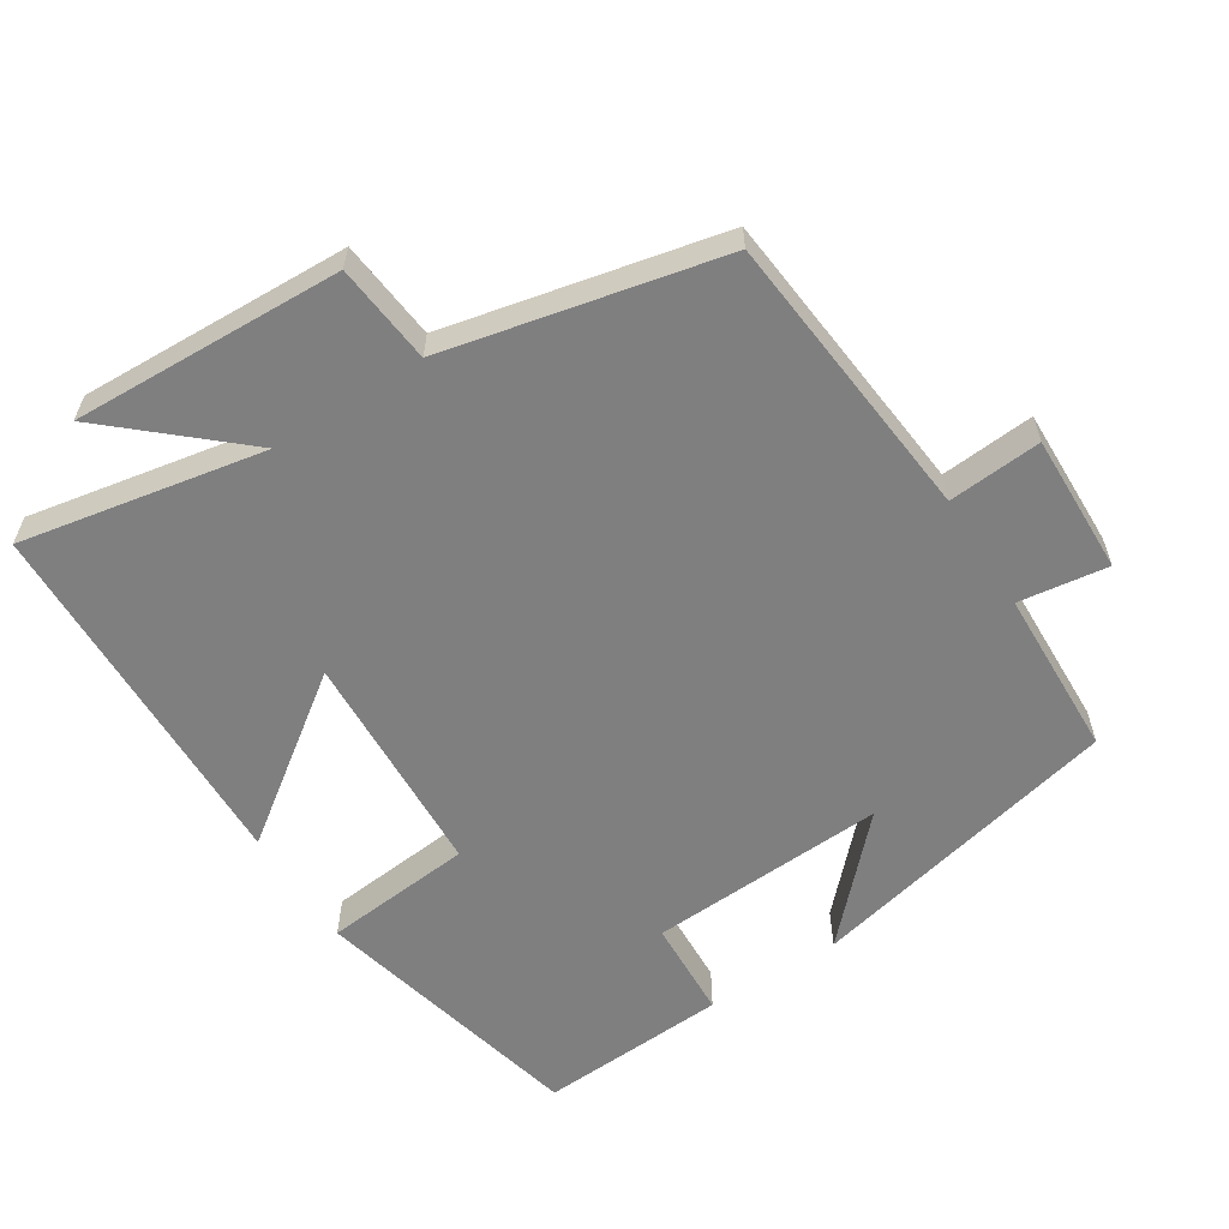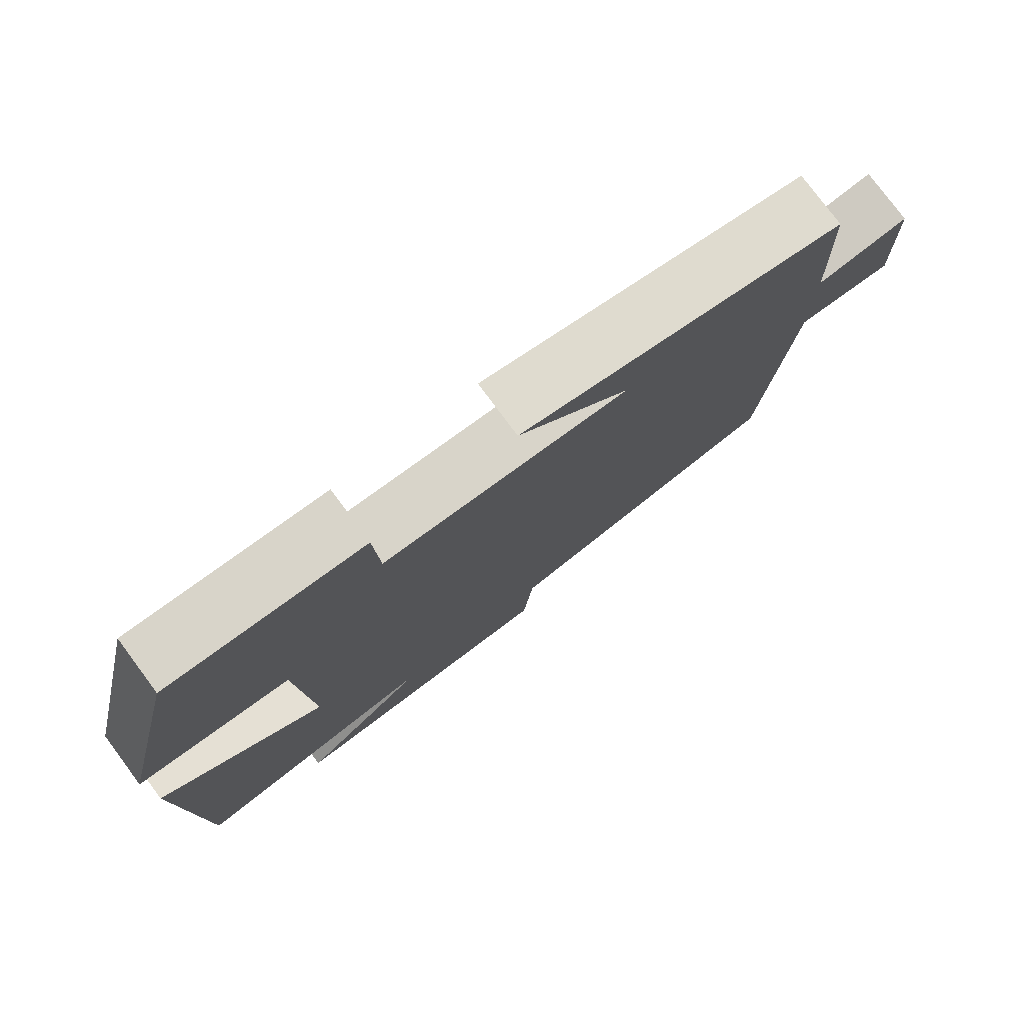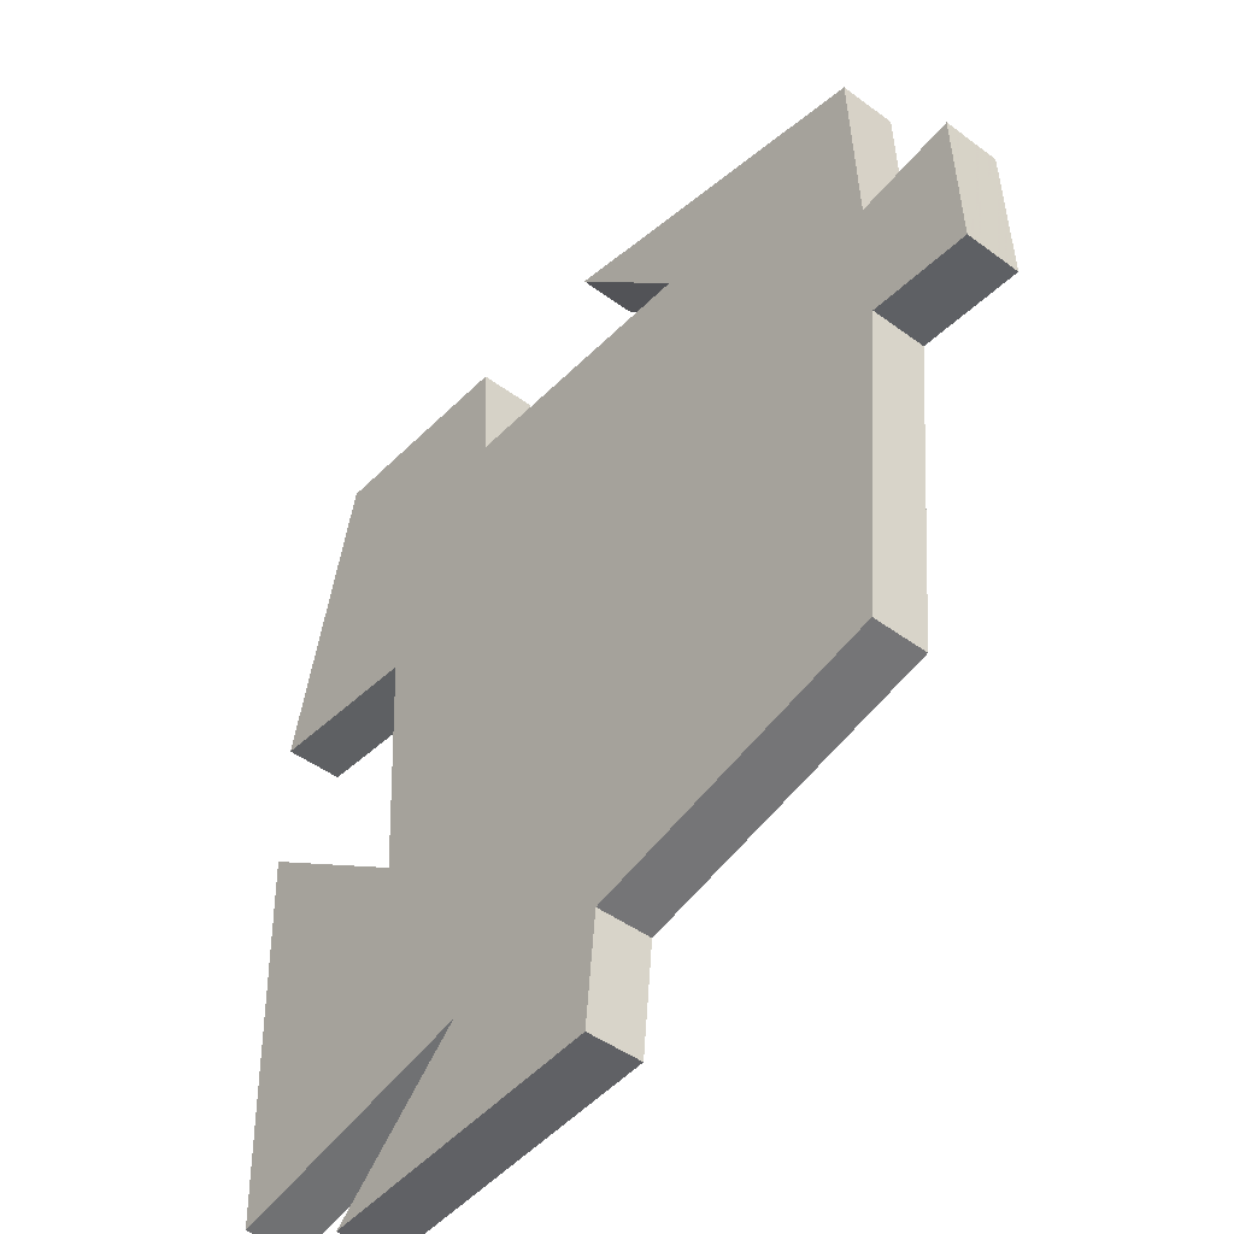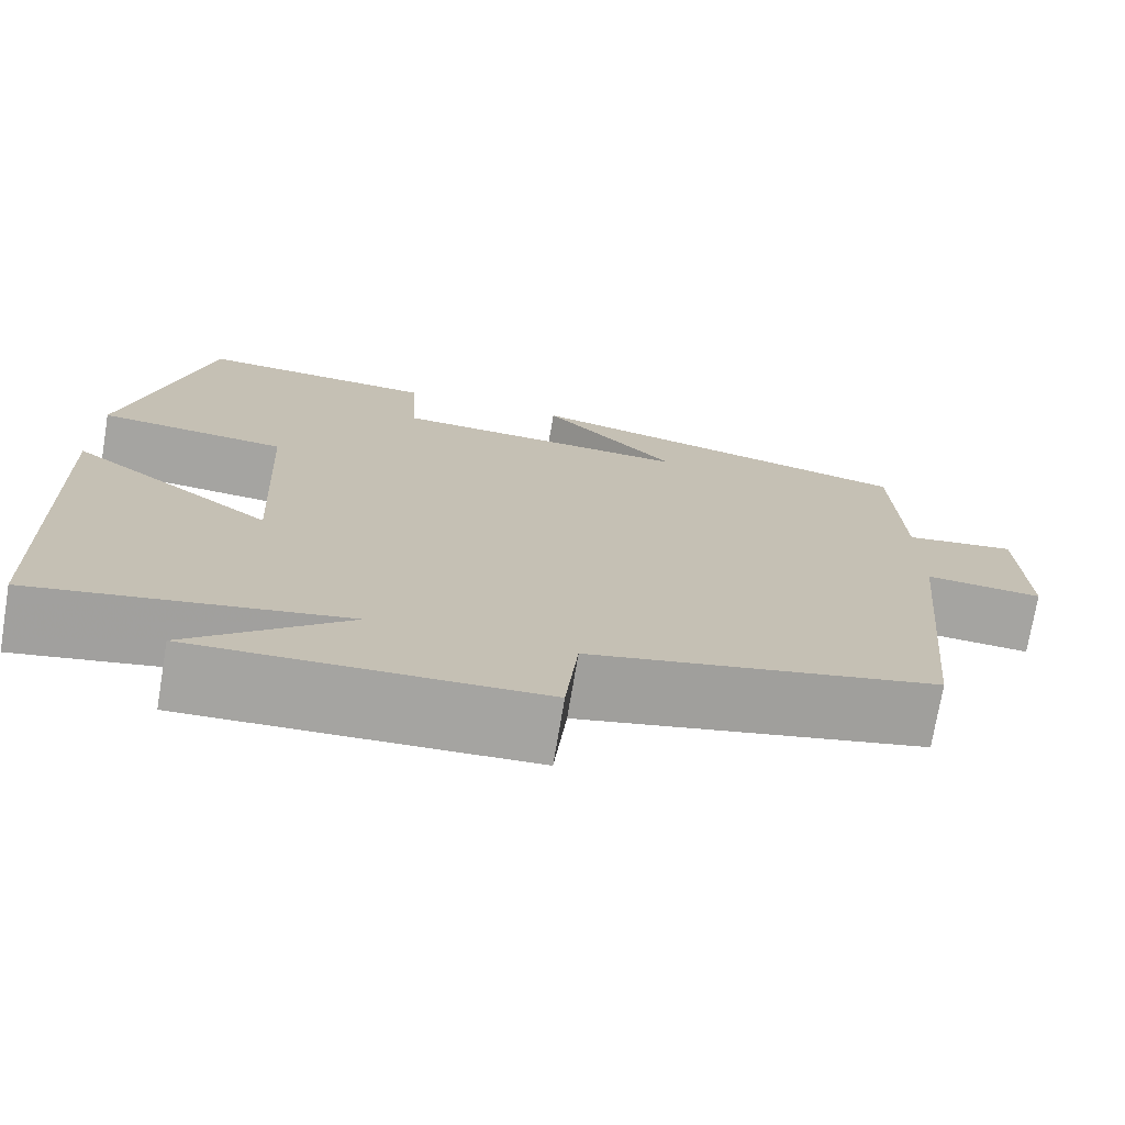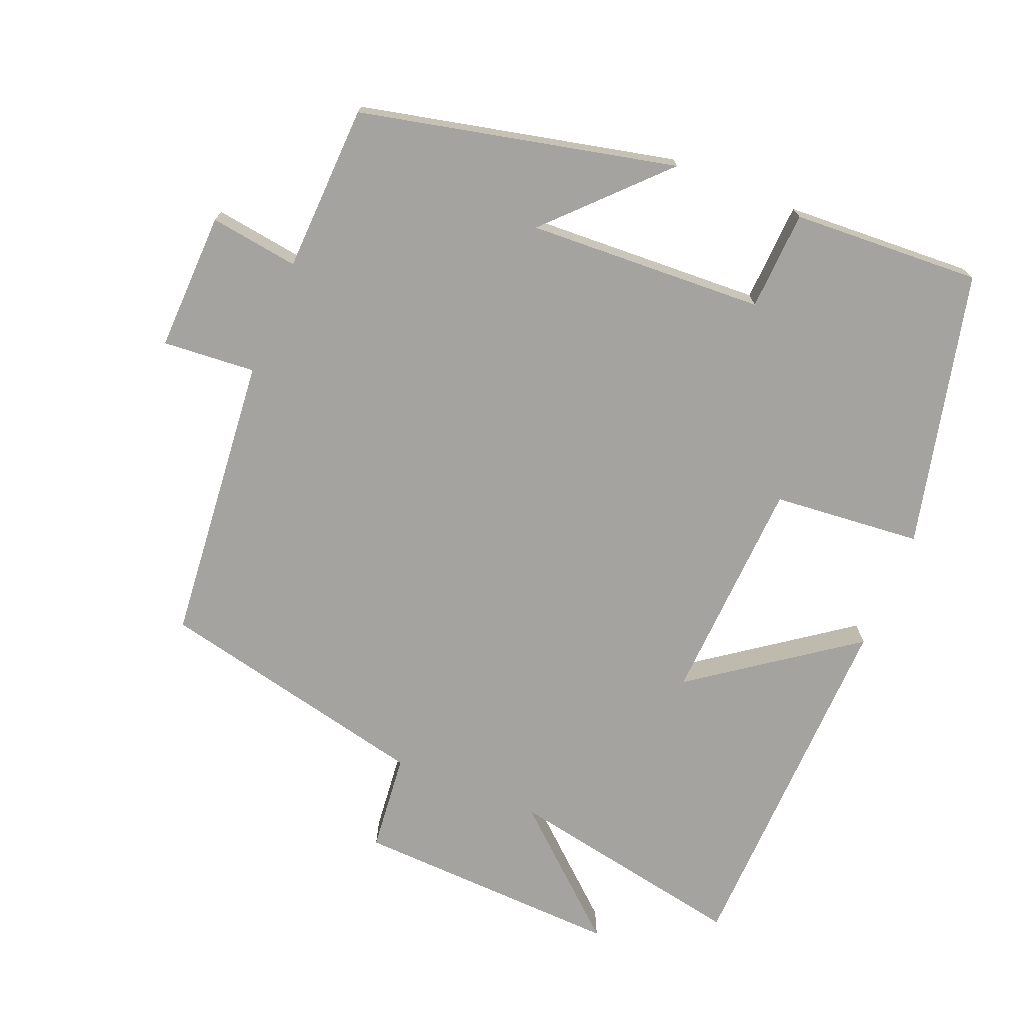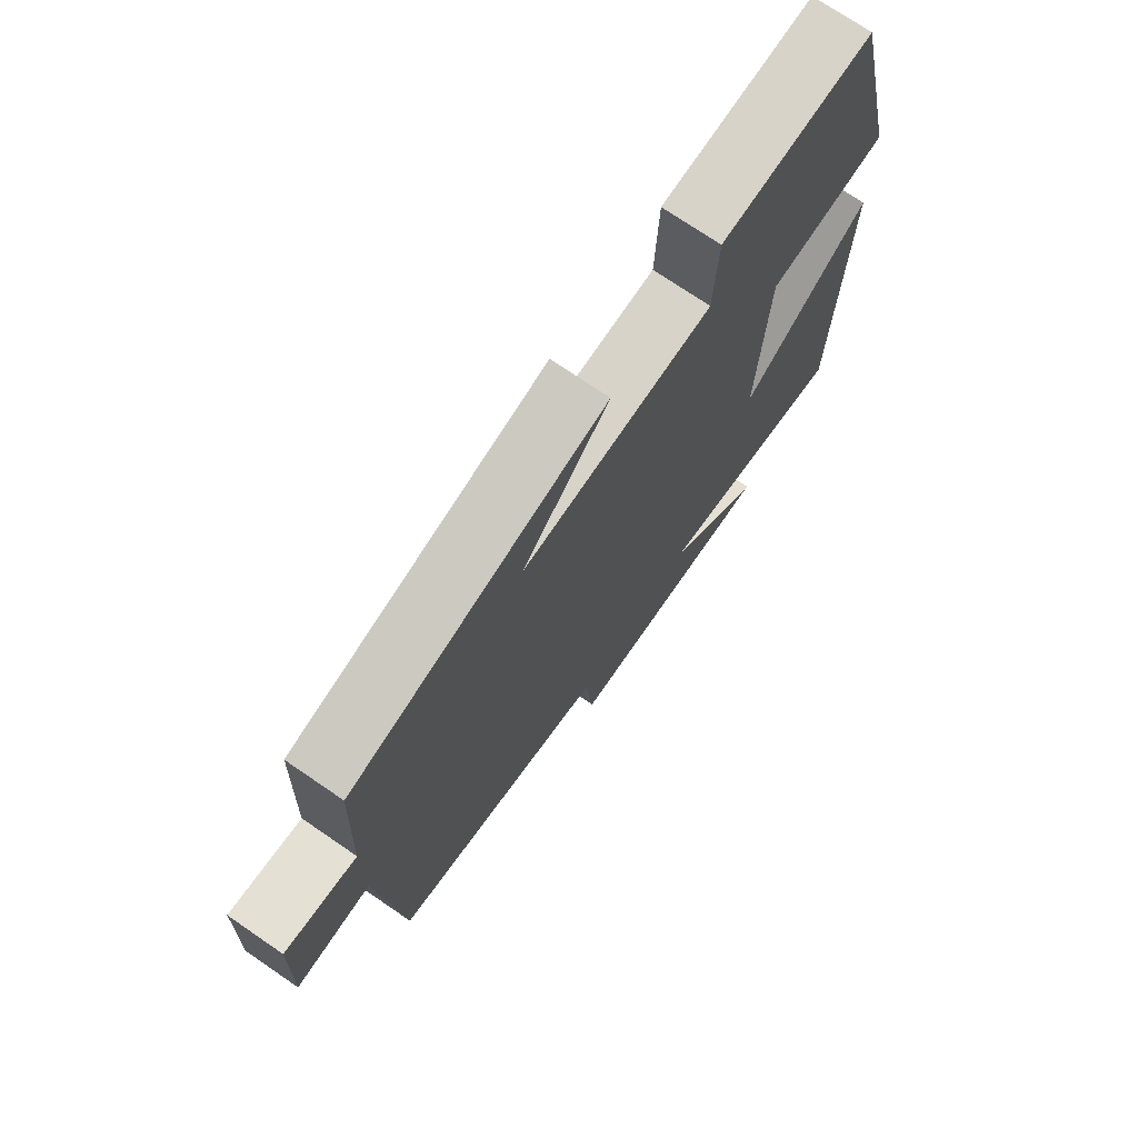
<metadata>
{"format":"obj","ext":"obj","renderer":"f3d","projection":"perspective","resolution":1024,"background":"white","views":[{"elev":-59.7,"azim":-147.3,"up":"+Y"},{"elev":78.1,"azim":143.4,"up":"+Z"},{"elev":-46.4,"azim":-130.1,"up":"+Z"},{"elev":-73.4,"azim":170.5,"up":"+Z"},{"elev":-72.9,"azim":-22.2,"up":"+Y"},{"elev":73.1,"azim":-55.6,"up":"+Z"}]}
</metadata>
<code>
v -0.491 0.07 0.4
v -0.047 0.07 0.5
v -0.198 0.07 0.344
v 0.136 0.07 0.36
v 0.143 0.07 0.5
v 0.409 0.07 0.514
v 0.5 0.07 0.126
v 0.29 0.07 0.107
v 0.274 0.07 -0.213
v 0.5 0.07 -0.05
v 0.485 0.07 -0.566
v 0.142 0.07 -0.5
v 0.318 0.07 -0.656
v -0.062 0.07 -0.64
v -0.076 0.07 -0.5
v -0.462 0.07 -0.413
v -0.5 0.07 -0.004
v -0.631 0.07 -0.014
v -0.625 0.07 0.182
v -0.5 0.07 0.164
v -0.491 0 0.4
v -0.047 0 0.5
v -0.198 0 0.344
v 0.136 0 0.36
v 0.143 0 0.5
v 0.409 0 0.514
v 0.5 0 0.126
v 0.29 0 0.107
v 0.274 0 -0.213
v 0.5 0 -0.05
v 0.485 0 -0.566
v 0.142 0 -0.5
v 0.318 0 -0.656
v -0.062 0 -0.64
v -0.076 0 -0.5
v -0.462 0 -0.413
v -0.5 0 -0.004
v -0.631 0 -0.014
v -0.625 0 0.182
v -0.5 0 0.164
f 17 18 19 20
f 17 20 1
f 16 17 1
f 15 16 1
f 12 13 14 15
f 12 15 1
f 9 10 11 12
f 8 9 12 1
f 6 7 8
f 5 6 8
f 4 5 8
f 3 4 8
f 3 8 1
f 1 2 3
f 40 39 38 37
f 21 40 37
f 21 37 36
f 21 36 35
f 35 34 33 32
f 21 35 32
f 32 31 30 29
f 21 32 29 28
f 28 27 26
f 28 26 25
f 28 25 24
f 28 24 23
f 21 28 23
f 23 22 21
f 1 21 22 2
f 2 22 23 3
f 3 23 24 4
f 4 24 25 5
f 5 25 26 6
f 6 26 27 7
f 7 27 28 8
f 8 28 29 9
f 9 29 30 10
f 10 30 31 11
f 11 31 32 12
f 12 32 33 13
f 13 33 34 14
f 14 34 35 15
f 15 35 36 16
f 16 36 37 17
f 17 37 38 18
f 18 38 39 19
f 19 39 40 20
f 20 40 21 1

</code>
